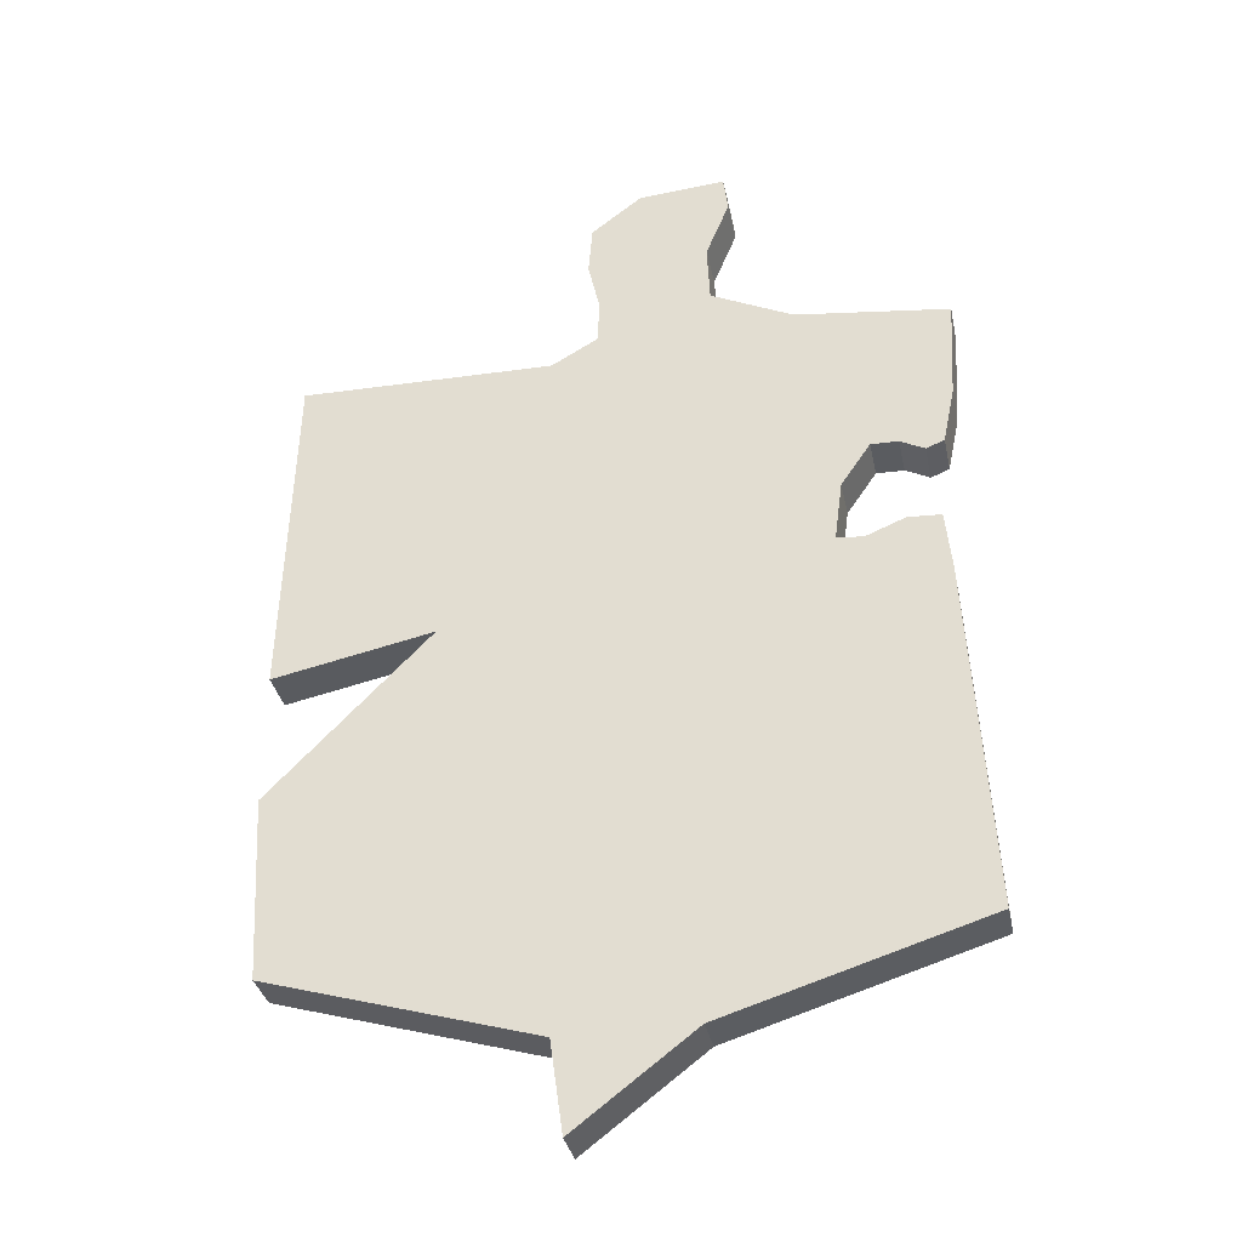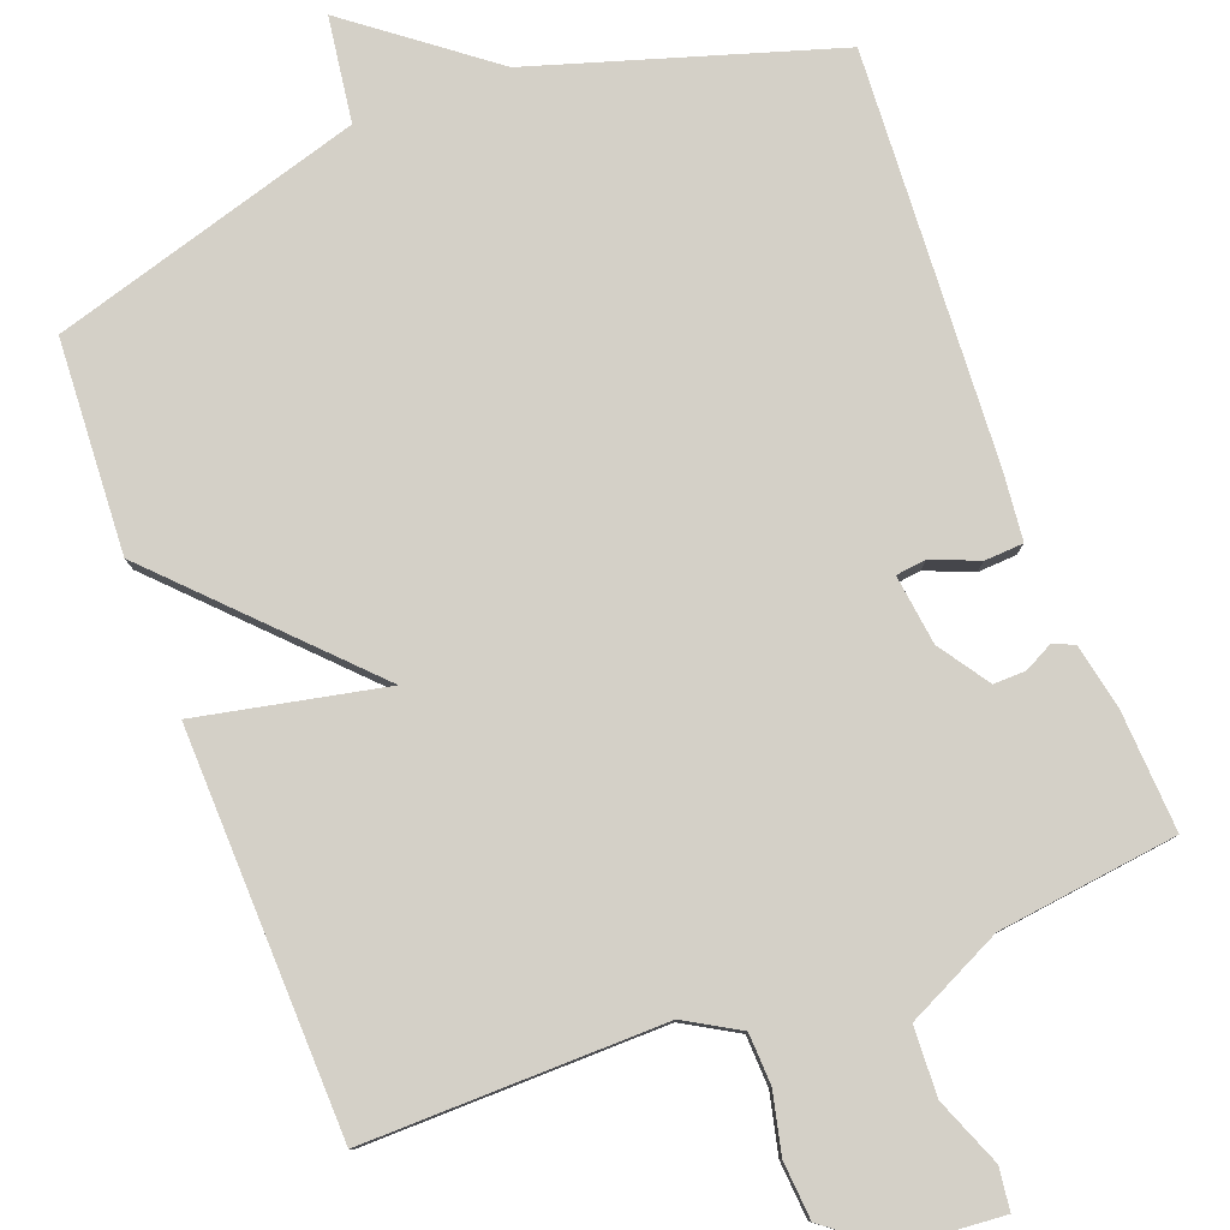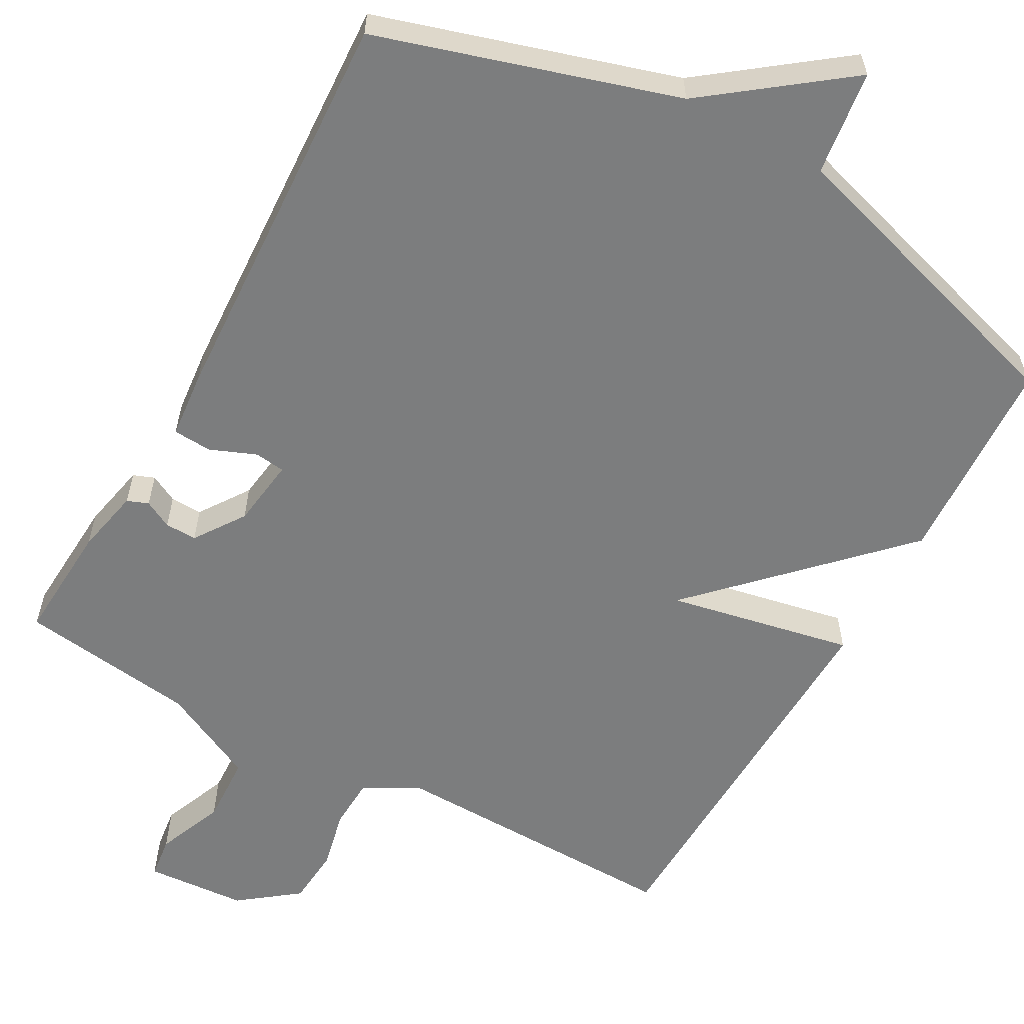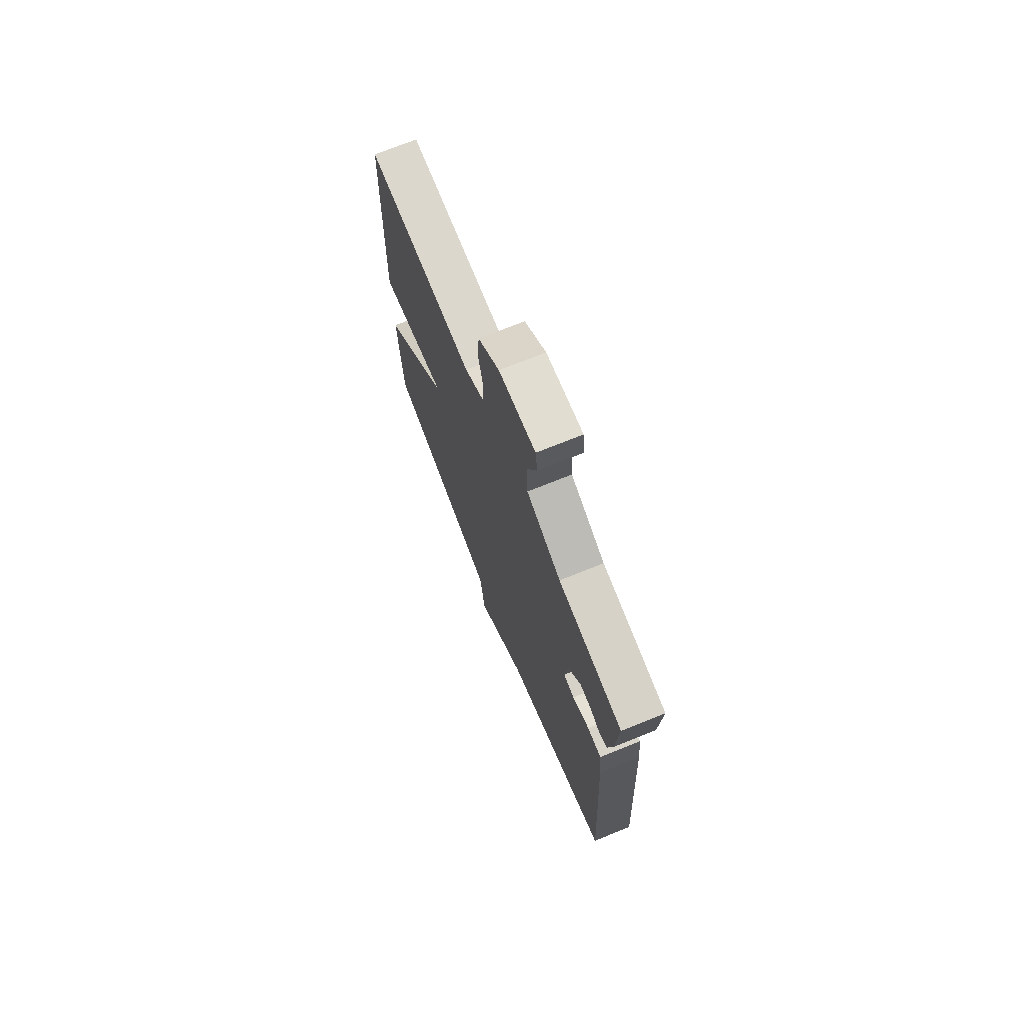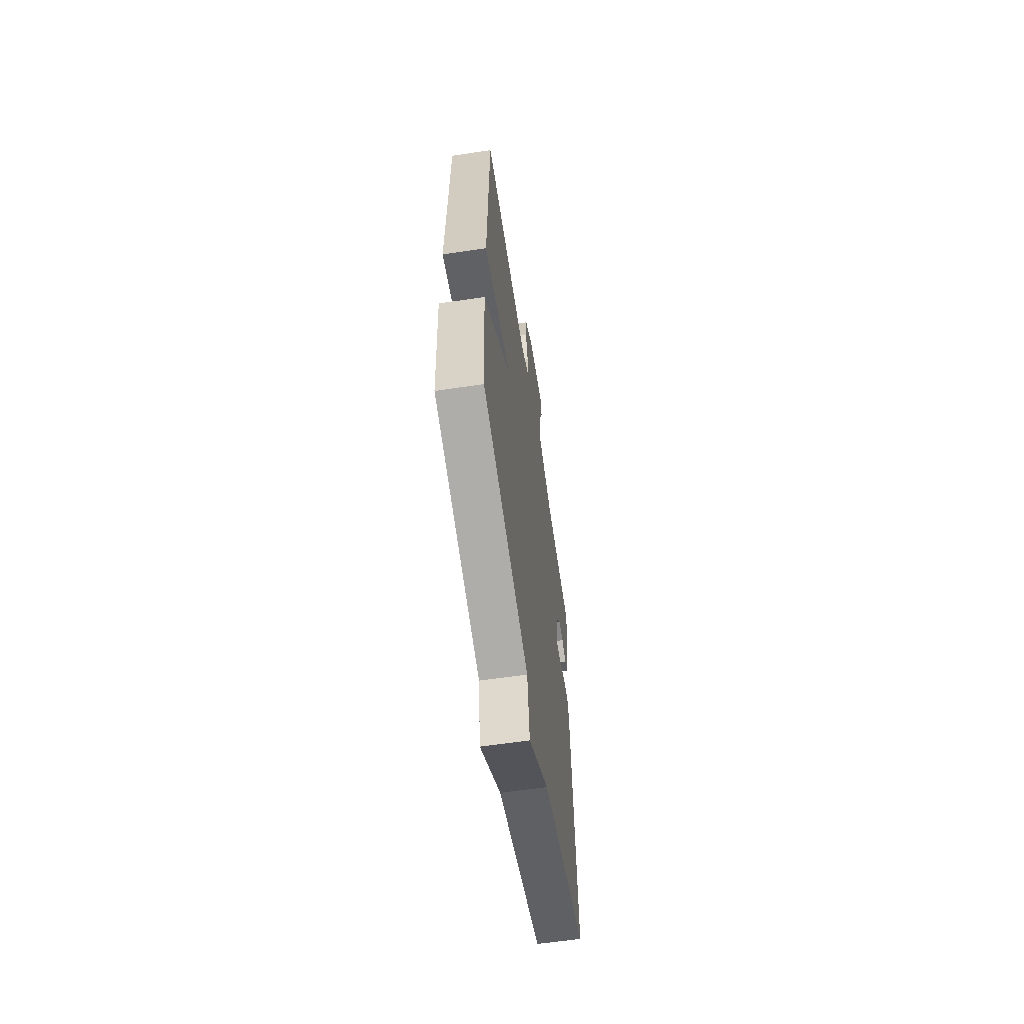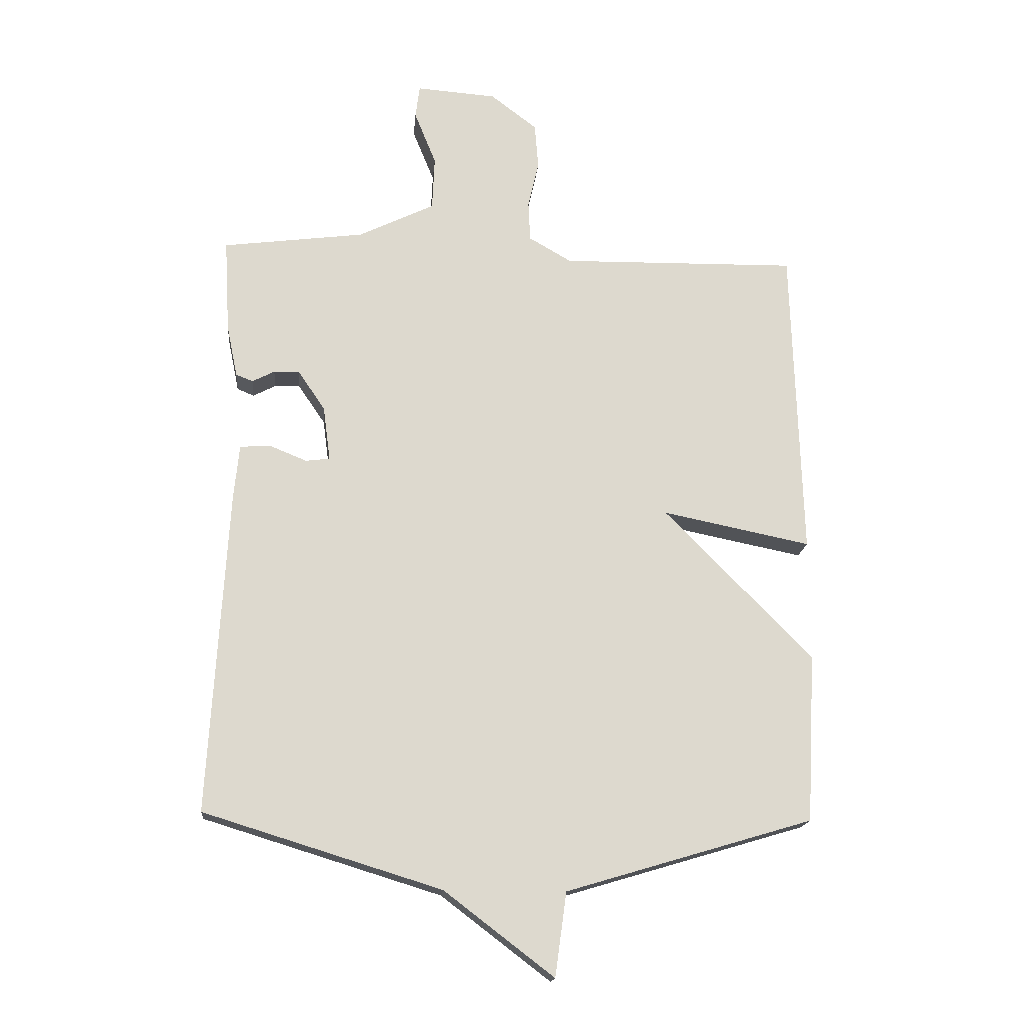
<metadata>
{"format":"obj","ext":"obj","renderer":"f3d","projection":"perspective","resolution":1024,"background":"white","views":[{"elev":-34.3,"azim":11.7,"up":"+Z"},{"elev":79.9,"azim":-20.6,"up":"+Y"},{"elev":-59.0,"azim":150.8,"up":"+Y"},{"elev":72.1,"azim":68.0,"up":"+Z"},{"elev":-61.5,"azim":-81.4,"up":"+Z"},{"elev":-17.5,"azim":175.0,"up":"+Z"}]}
</metadata>
<code>
v 0.5 0.07 0.5
v 0.491 0.07 0.344
v 0.473 0.07 0.257
v 0.445 0.07 0.246
v 0.408 0.07 0.265
v 0.366 0.07 0.266
v 0.321 0.07 0.2
v 0.309 0.07 0.109
v 0.349 0.07 0.104
v 0.41 0.07 0.129
v 0.461 0.07 0.126
v 0.47 0.07 0.037
v 0.5 0.07 -0.5
v 0.107 0.07 -0.621
v -0.074 0.07 -0.759
v -0.093 0.07 -0.621
v -0.5 0.07 -0.5
v -0.515 0.07 -0.222
v -0.27 0.07 0.028
v -0.515 0.07 -0.022
v -0.5 0.07 0.5
v -0.108 0.07 0.494
v -0.037 0.07 0.535
v -0.034 0.07 0.602
v -0.052 0.07 0.68
v -0.046 0.07 0.756
v 0.031 0.07 0.815
v 0.164 0.07 0.825
v 0.171 0.07 0.77
v 0.135 0.07 0.681
v 0.139 0.07 0.591
v 0.265 0.07 0.53
v 0.5 0 0.5
v 0.491 0 0.344
v 0.473 0 0.257
v 0.445 0 0.246
v 0.408 0 0.265
v 0.366 0 0.266
v 0.321 0 0.2
v 0.309 0 0.109
v 0.349 0 0.104
v 0.41 0 0.129
v 0.461 0 0.126
v 0.47 0 0.037
v 0.5 0 -0.5
v 0.107 0 -0.621
v -0.074 0 -0.759
v -0.093 0 -0.621
v -0.5 0 -0.5
v -0.515 0 -0.222
v -0.27 0 0.028
v -0.515 0 -0.022
v -0.5 0 0.5
v -0.108 0 0.494
v -0.037 0 0.535
v -0.034 0 0.602
v -0.052 0 0.68
v -0.046 0 0.756
v 0.031 0 0.815
v 0.164 0 0.825
v 0.171 0 0.77
v 0.135 0 0.681
v 0.139 0 0.591
v 0.265 0 0.53
f 28 29 30
f 27 28 30
f 26 27 30
f 25 26 30
f 24 25 30
f 23 24 30 31
f 22 23 31 32
f 19 20 21 22
f 16 17 18 19
f 16 19 22 32
f 14 15 16 32
f 12 13 14
f 11 12 14
f 10 11 14
f 9 10 14
f 8 9 14
f 7 8 14 32
f 3 4 5
f 2 3 5
f 1 2 5
f 32 1 5
f 32 5 6
f 6 7 32
f 62 61 60
f 62 60 59
f 62 59 58
f 62 58 57
f 62 57 56
f 63 62 56 55
f 64 63 55 54
f 54 53 52 51
f 51 50 49 48
f 64 54 51 48
f 64 48 47 46
f 46 45 44
f 46 44 43
f 46 43 42
f 46 42 41
f 46 41 40
f 64 46 40 39
f 37 36 35
f 37 35 34
f 37 34 33
f 37 33 64
f 38 37 64
f 64 39 38
f 1 33 34 2
f 2 34 35 3
f 3 35 36 4
f 4 36 37 5
f 5 37 38 6
f 6 38 39 7
f 7 39 40 8
f 8 40 41 9
f 9 41 42 10
f 10 42 43 11
f 11 43 44 12
f 12 44 45 13
f 13 45 46 14
f 14 46 47 15
f 15 47 48 16
f 16 48 49 17
f 17 49 50 18
f 18 50 51 19
f 19 51 52 20
f 20 52 53 21
f 21 53 54 22
f 22 54 55 23
f 23 55 56 24
f 24 56 57 25
f 25 57 58 26
f 26 58 59 27
f 27 59 60 28
f 28 60 61 29
f 29 61 62 30
f 30 62 63 31
f 31 63 64 32
f 32 64 33 1

</code>
